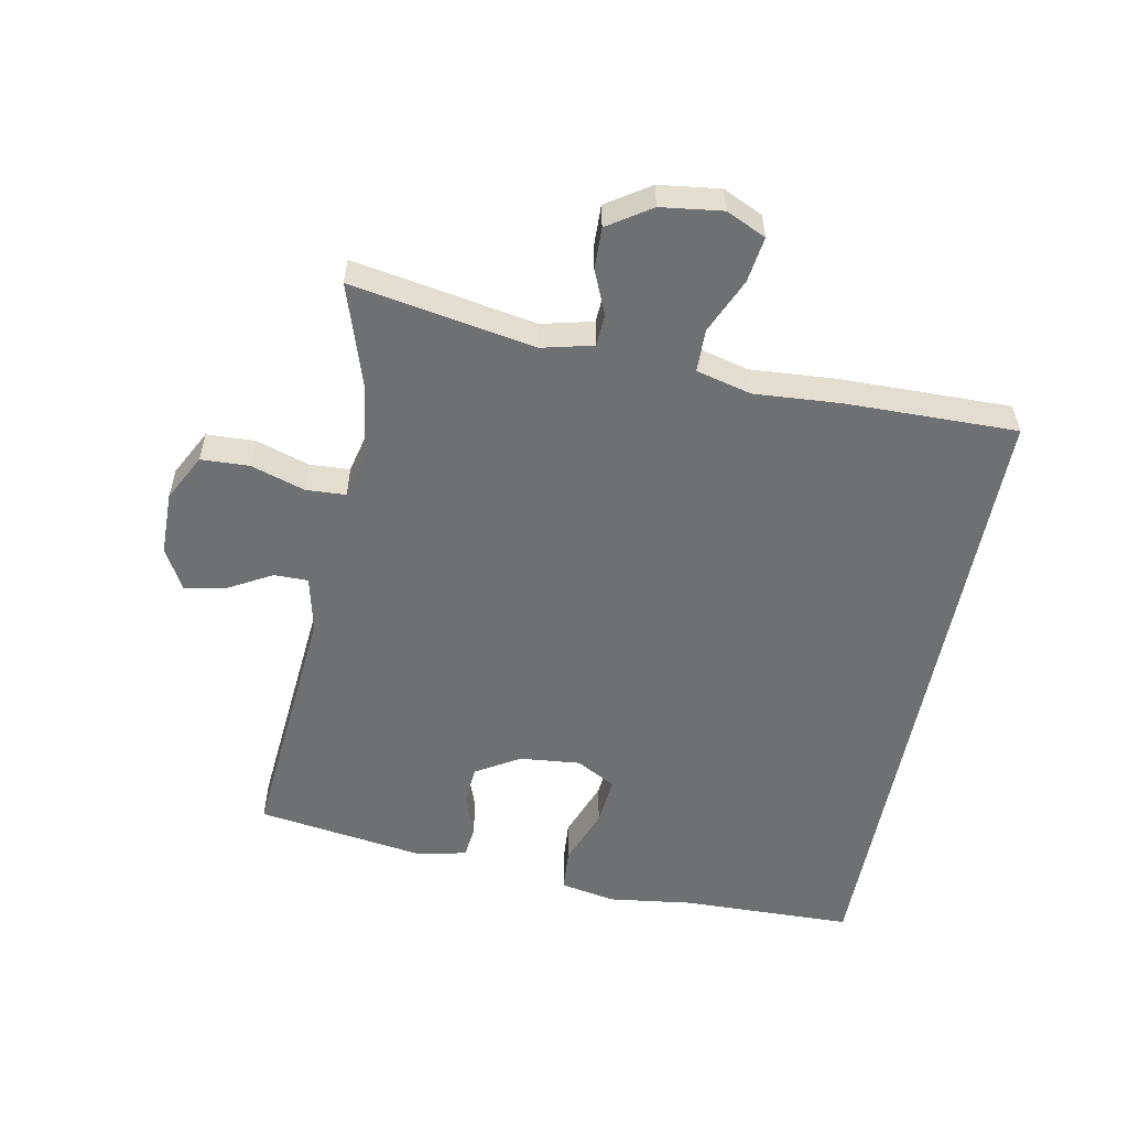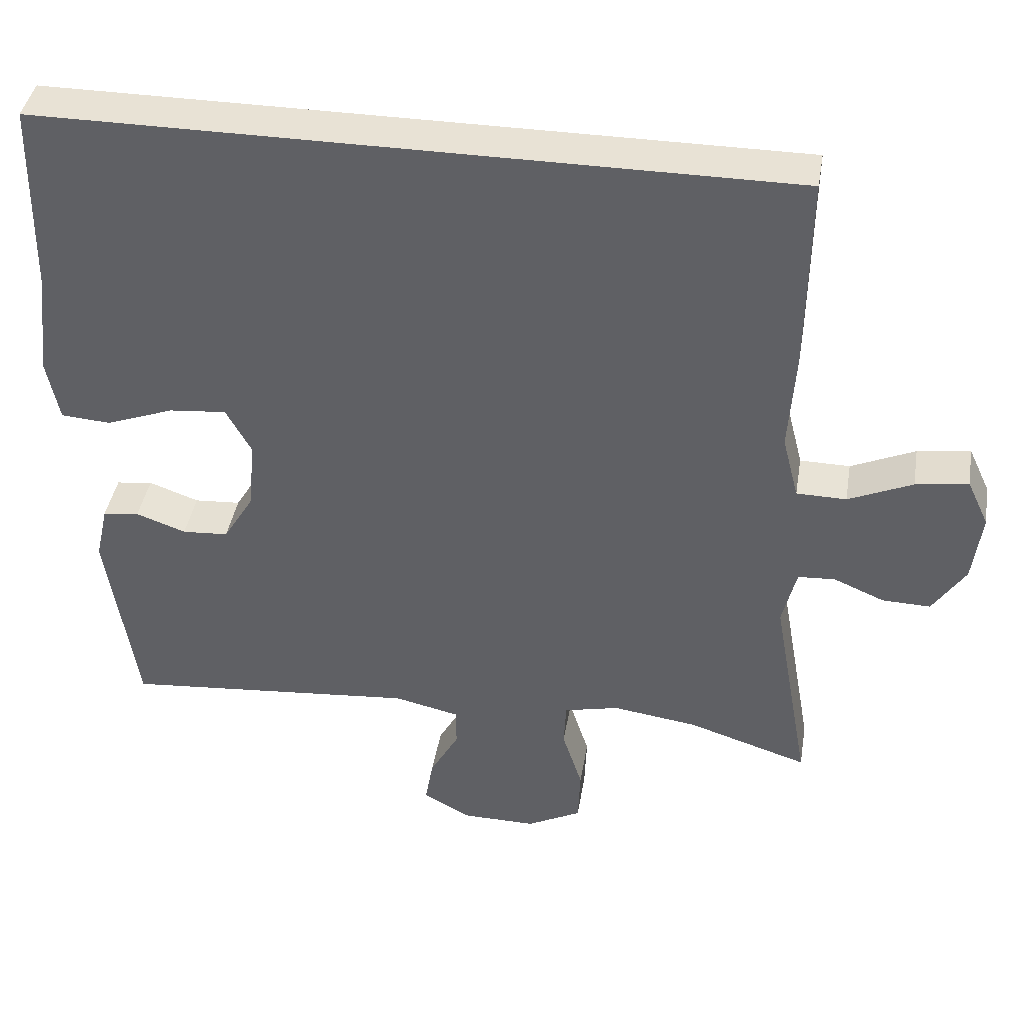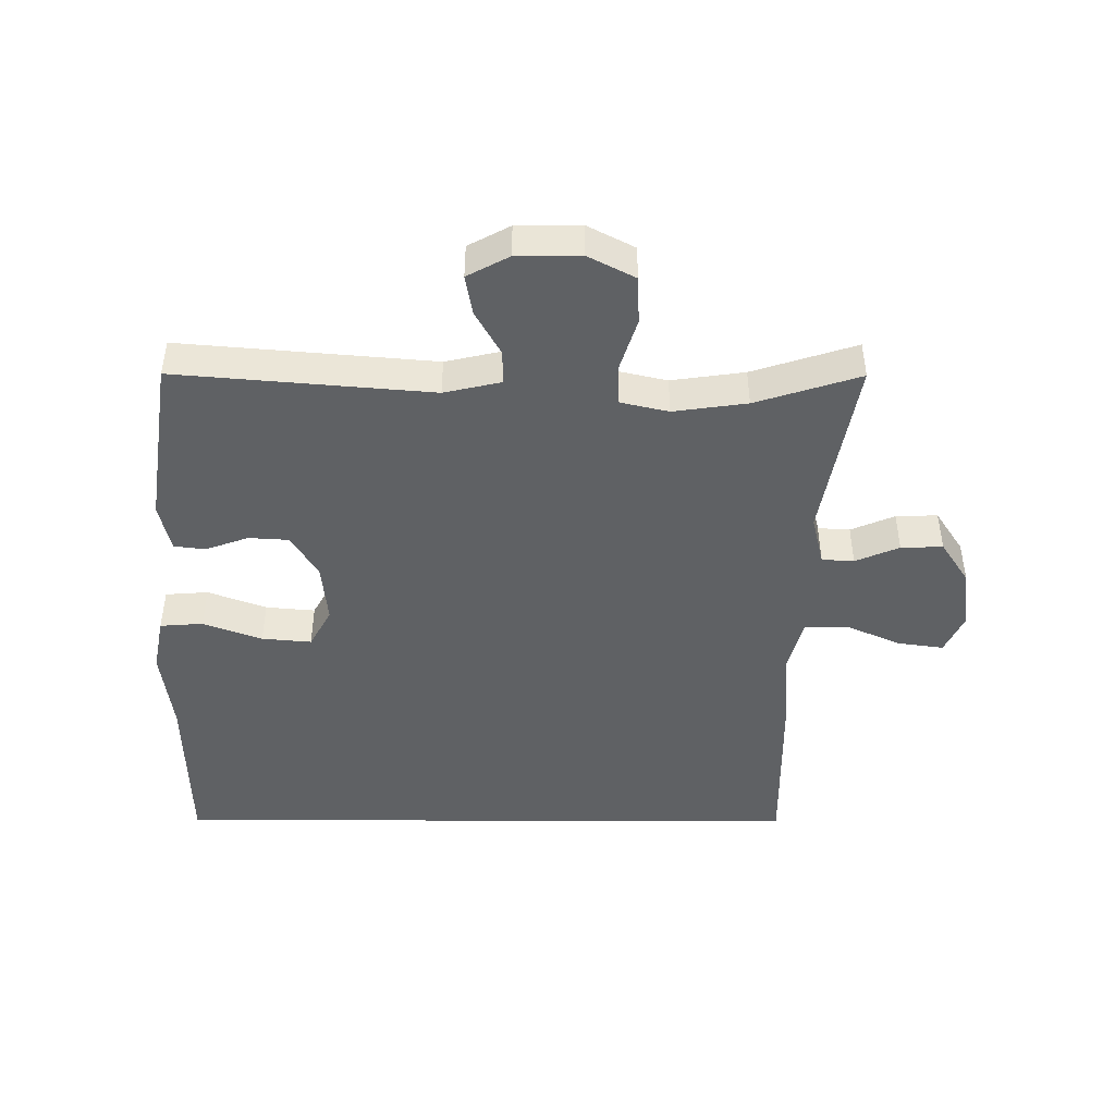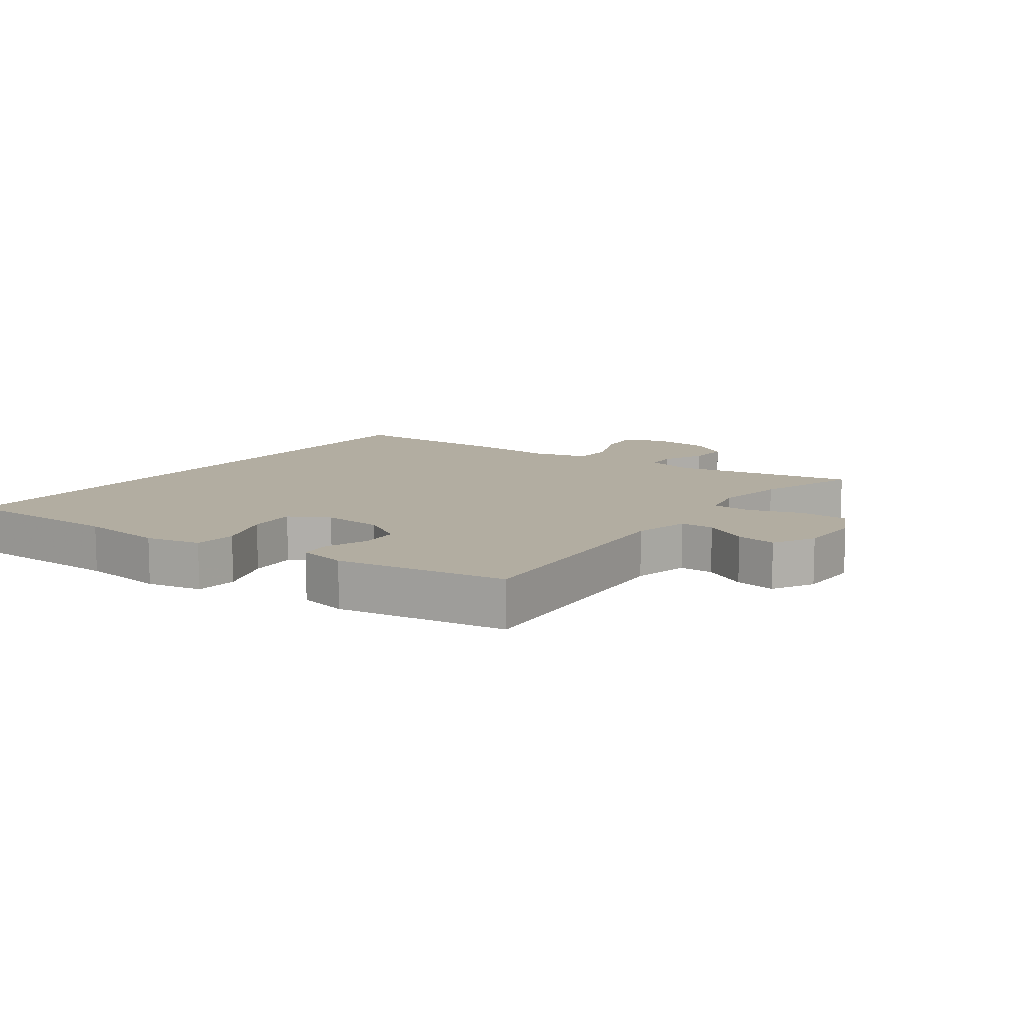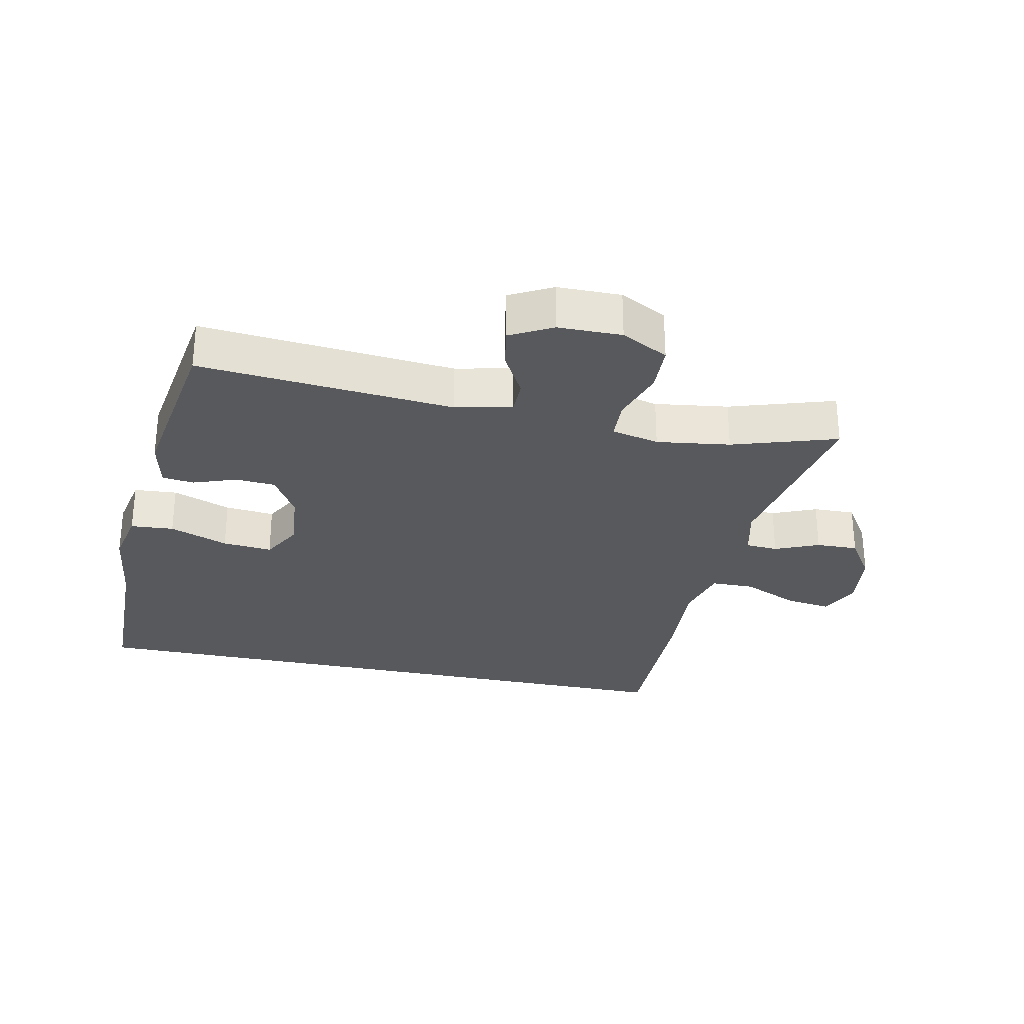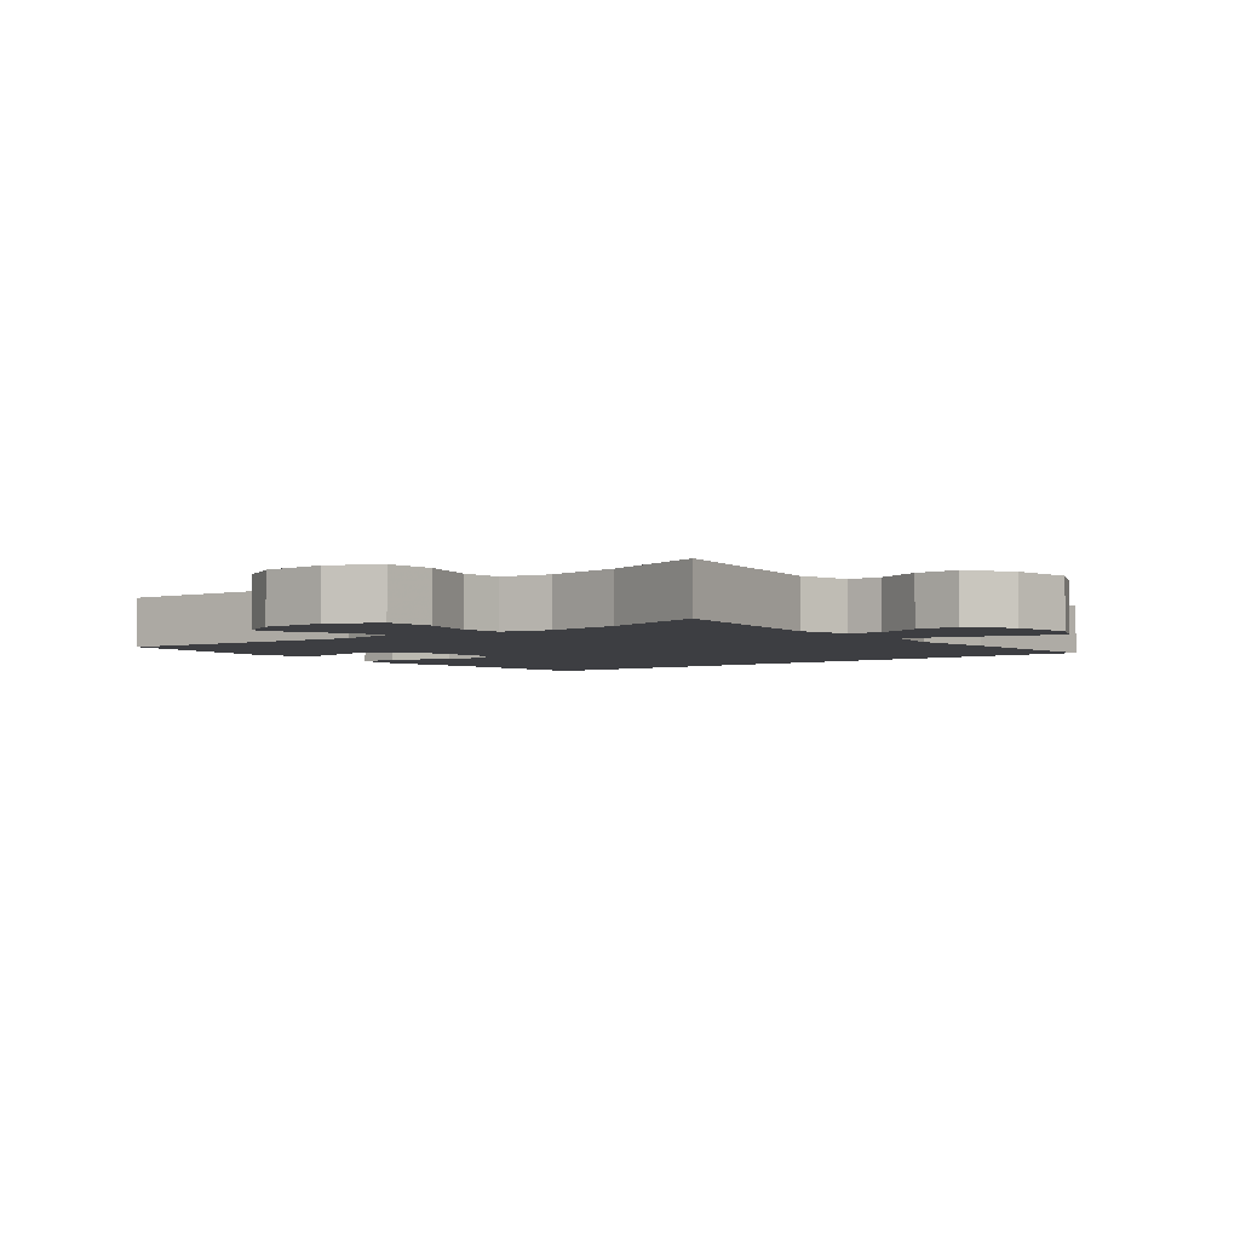
<metadata>
{"format":"obj","ext":"obj","renderer":"f3d","projection":"perspective","resolution":1024,"background":"white","views":[{"elev":-54.9,"azim":-100.8,"up":"+Y"},{"elev":40.9,"azim":-170.6,"up":"+Z"},{"elev":-45.7,"azim":179.8,"up":"+Y"},{"elev":10.5,"azim":125.8,"up":"+Y"},{"elev":-29.1,"azim":168.0,"up":"+Y"},{"elev":-3.6,"azim":-140.4,"up":"+Y"}]}
</metadata>
<code>
v -0.444 0.07 0.5
v 0.559 0.07 0.5
v 0.564 0.07 0.234
v 0.581 0.07 0.101
v 0.564 0.07 0.015
v 0.497 0.07 0.01
v 0.406 0.07 0.044
v 0.329 0.07 0.051
v 0.295 0.07 -0.011
v 0.304 0.07 -0.106
v 0.345 0.07 -0.174
v 0.407 0.07 -0.178
v 0.474 0.07 -0.154
v 0.523 0.07 -0.16
v 0.54 0.07 -0.236
v 0.5 0.07 -0.5
v 0.104 0.07 -0.466
v 0.016 0.07 -0.486
v 0.016 0.07 -0.539
v 0.055 0.07 -0.609
v 0.066 0.07 -0.672
v 0.001 0.07 -0.707
v -0.098 0.07 -0.708
v -0.171 0.07 -0.67
v -0.174 0.07 -0.595
v -0.147 0.07 -0.511
v -0.15 0.07 -0.449
v -0.224 0.07 -0.432
v -0.338 0.07 -0.448
v -0.5 0.07 -0.5
v -0.449 0.07 -0.214
v -0.468 0.07 -0.135
v -0.518 0.07 -0.132
v -0.586 0.07 -0.161
v -0.651 0.07 -0.163
v -0.695 0.07 -0.096
v -0.707 0.07 -0.001
v -0.678 0.07 0.061
v -0.607 0.07 0.051
v -0.521 0.07 0.013
v -0.454 0.07 0.014
v -0.432 0.07 0.1
v -0.441 0.07 0.234
v -0.444 0 0.5
v 0.559 0 0.5
v 0.564 0 0.234
v 0.581 0 0.101
v 0.564 0 0.015
v 0.497 0 0.01
v 0.406 0 0.044
v 0.329 0 0.051
v 0.295 0 -0.011
v 0.304 0 -0.106
v 0.345 0 -0.174
v 0.407 0 -0.178
v 0.474 0 -0.154
v 0.523 0 -0.16
v 0.54 0 -0.236
v 0.5 0 -0.5
v 0.104 0 -0.466
v 0.016 0 -0.486
v 0.016 0 -0.539
v 0.055 0 -0.609
v 0.066 0 -0.672
v 0.001 0 -0.707
v -0.098 0 -0.708
v -0.171 0 -0.67
v -0.174 0 -0.595
v -0.147 0 -0.511
v -0.15 0 -0.449
v -0.224 0 -0.432
v -0.338 0 -0.448
v -0.5 0 -0.5
v -0.449 0 -0.214
v -0.468 0 -0.135
v -0.518 0 -0.132
v -0.586 0 -0.161
v -0.651 0 -0.163
v -0.695 0 -0.096
v -0.707 0 -0.001
v -0.678 0 0.061
v -0.607 0 0.051
v -0.521 0 0.013
v -0.454 0 0.014
v -0.432 0 0.1
v -0.441 0 0.234
f 42 43 1 2
f 41 42 2 3
f 37 38 39 40
f 37 40 41
f 36 37 41
f 33 34 35 36
f 32 33 36 41
f 31 32 41 3
f 29 30 31 3
f 23 24 25 26
f 23 26 27
f 22 23 27
f 19 20 21 22
f 18 19 22 27
f 17 18 27 28
f 15 16 17 28
f 12 13 14 15
f 11 12 15 28
f 4 5 6 7
f 4 7 8
f 3 4 8
f 29 3 8
f 10 11 28 29
f 9 10 29
f 8 9 29
f 45 44 86 85
f 46 45 85 84
f 83 82 81 80
f 84 83 80
f 84 80 79
f 79 78 77 76
f 84 79 76 75
f 46 84 75 74
f 46 74 73 72
f 69 68 67 66
f 70 69 66
f 70 66 65
f 65 64 63 62
f 70 65 62 61
f 71 70 61 60
f 71 60 59 58
f 58 57 56 55
f 71 58 55 54
f 50 49 48 47
f 51 50 47
f 51 47 46
f 51 46 72
f 72 71 54 53
f 72 53 52
f 72 52 51
f 1 44 45 2
f 2 45 46 3
f 3 46 47 4
f 4 47 48 5
f 5 48 49 6
f 6 49 50 7
f 7 50 51 8
f 8 51 52 9
f 9 52 53 10
f 10 53 54 11
f 11 54 55 12
f 12 55 56 13
f 13 56 57 14
f 14 57 58 15
f 15 58 59 16
f 16 59 60 17
f 17 60 61 18
f 18 61 62 19
f 19 62 63 20
f 20 63 64 21
f 21 64 65 22
f 22 65 66 23
f 23 66 67 24
f 24 67 68 25
f 25 68 69 26
f 26 69 70 27
f 27 70 71 28
f 28 71 72 29
f 29 72 73 30
f 30 73 74 31
f 31 74 75 32
f 32 75 76 33
f 33 76 77 34
f 34 77 78 35
f 35 78 79 36
f 36 79 80 37
f 37 80 81 38
f 38 81 82 39
f 39 82 83 40
f 40 83 84 41
f 41 84 85 42
f 42 85 86 43
f 43 86 44 1

</code>
